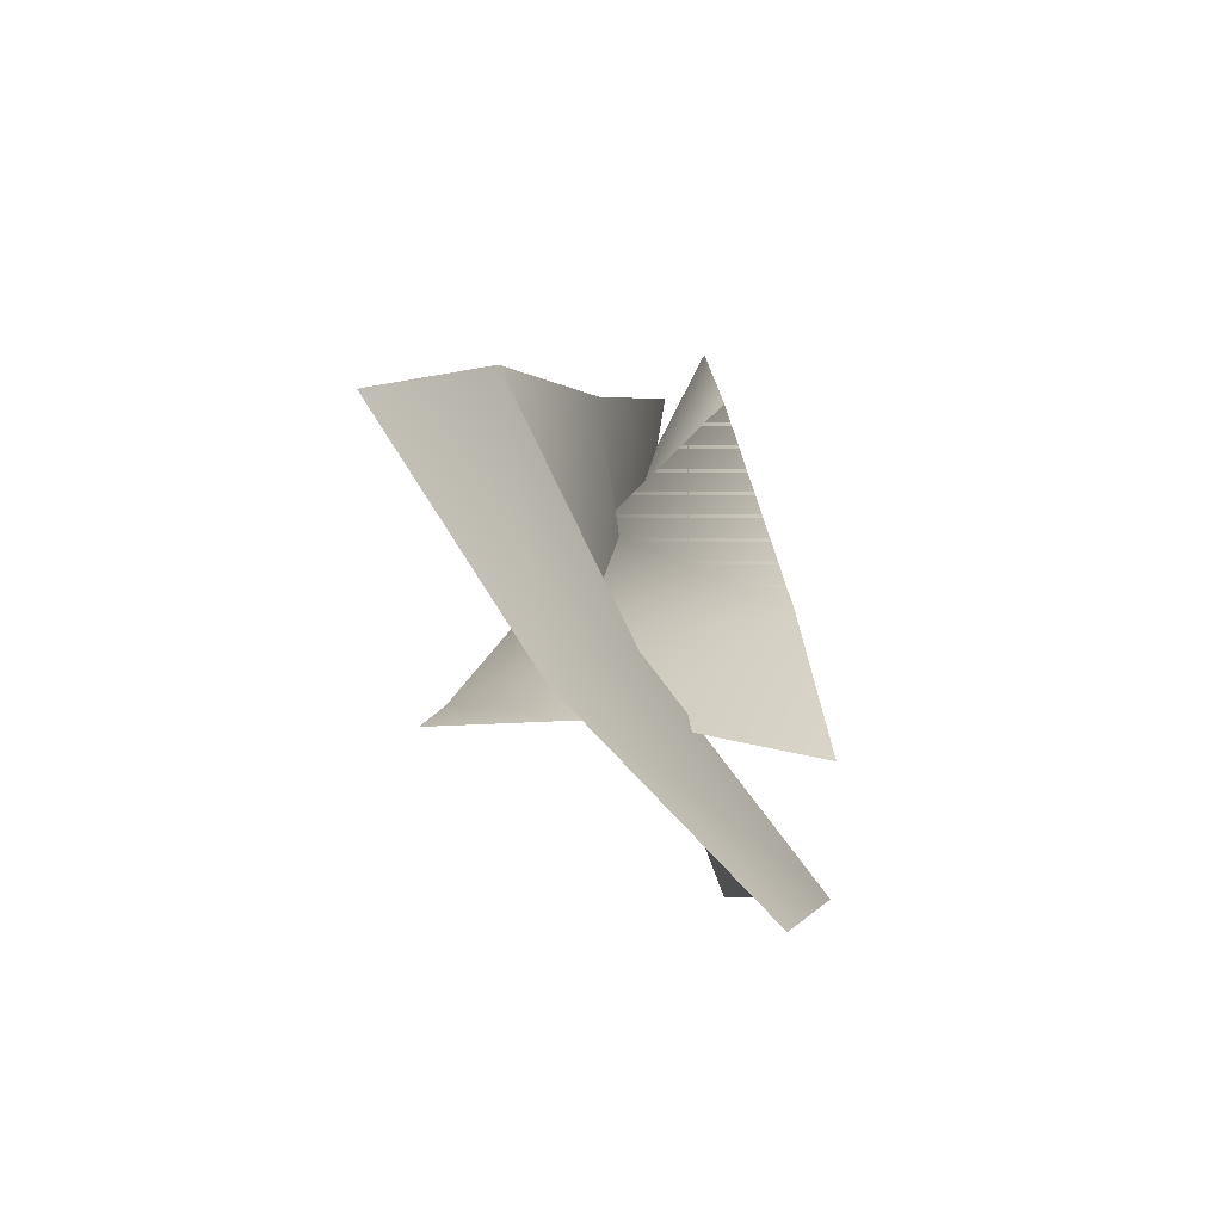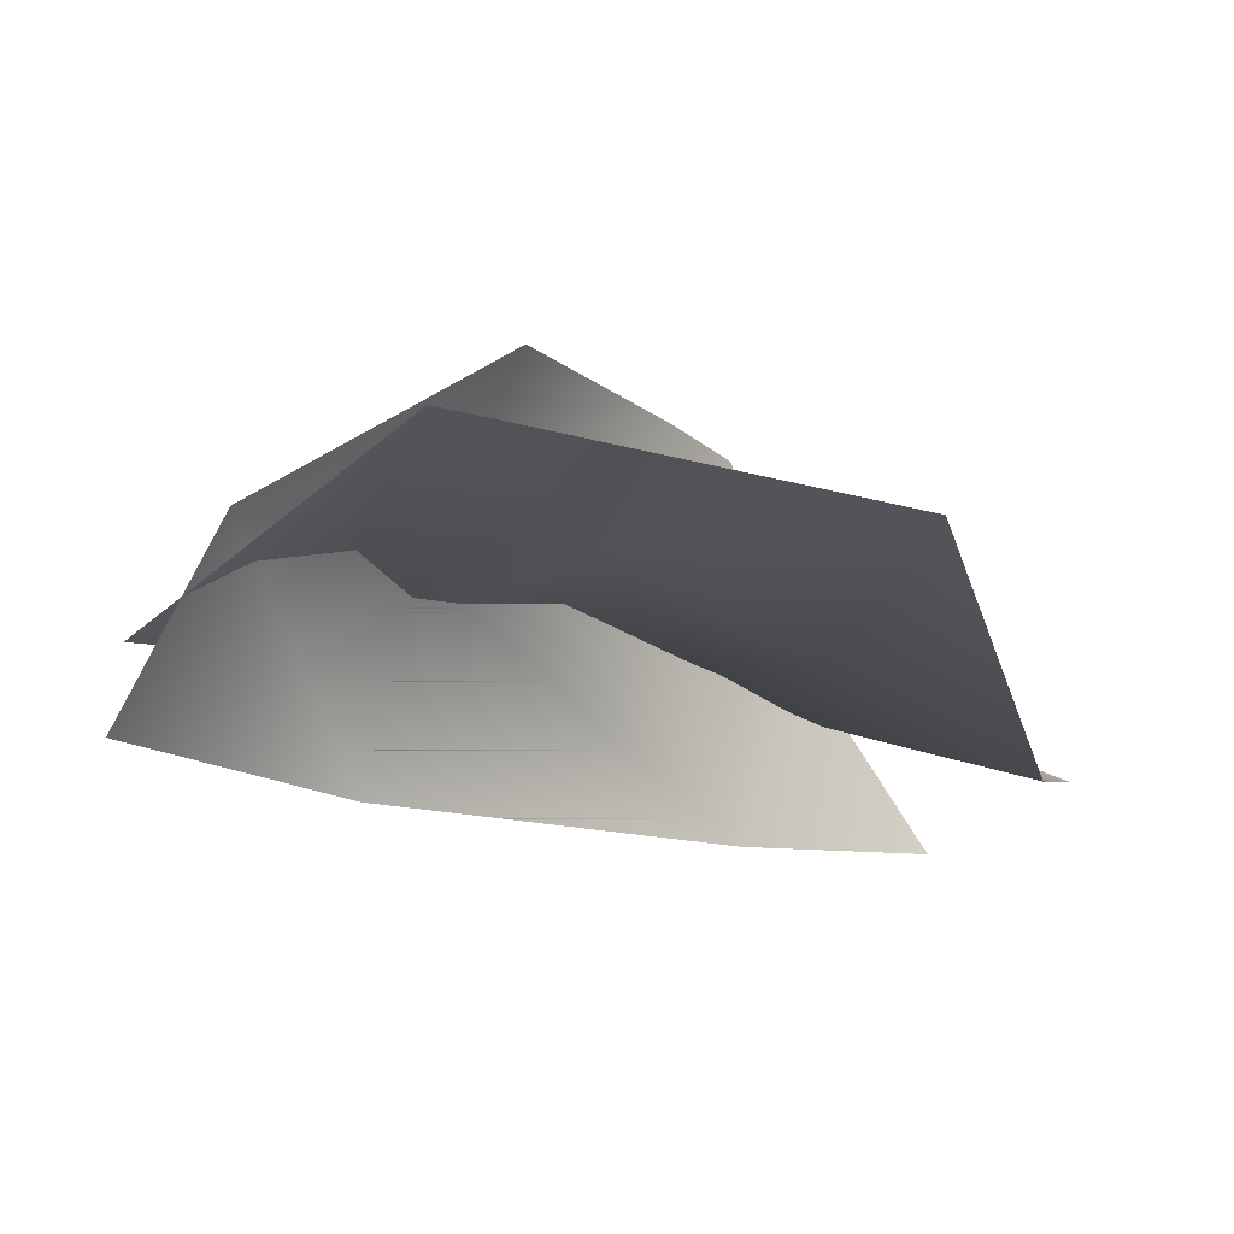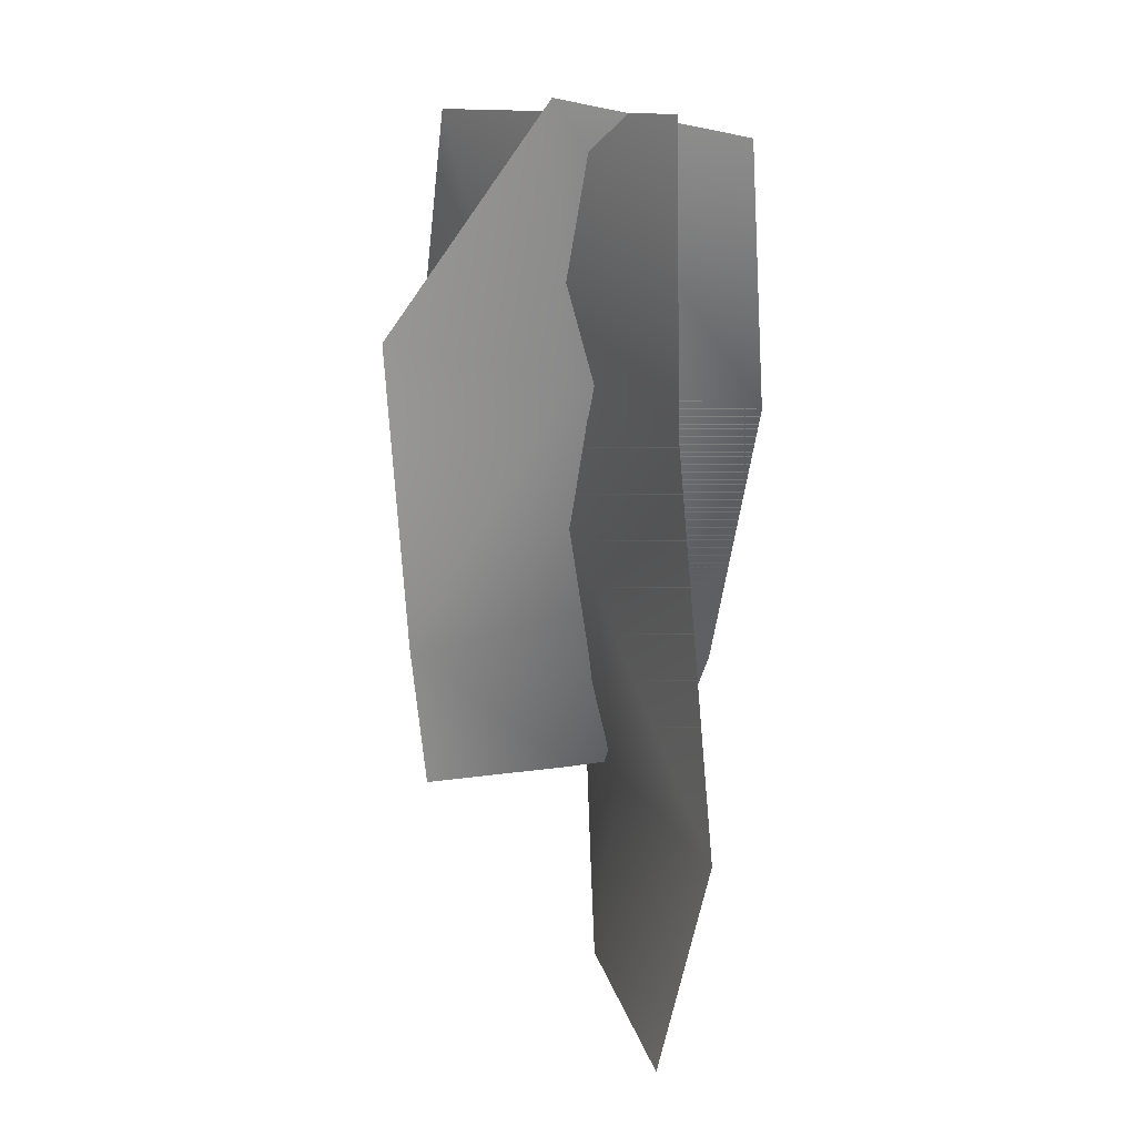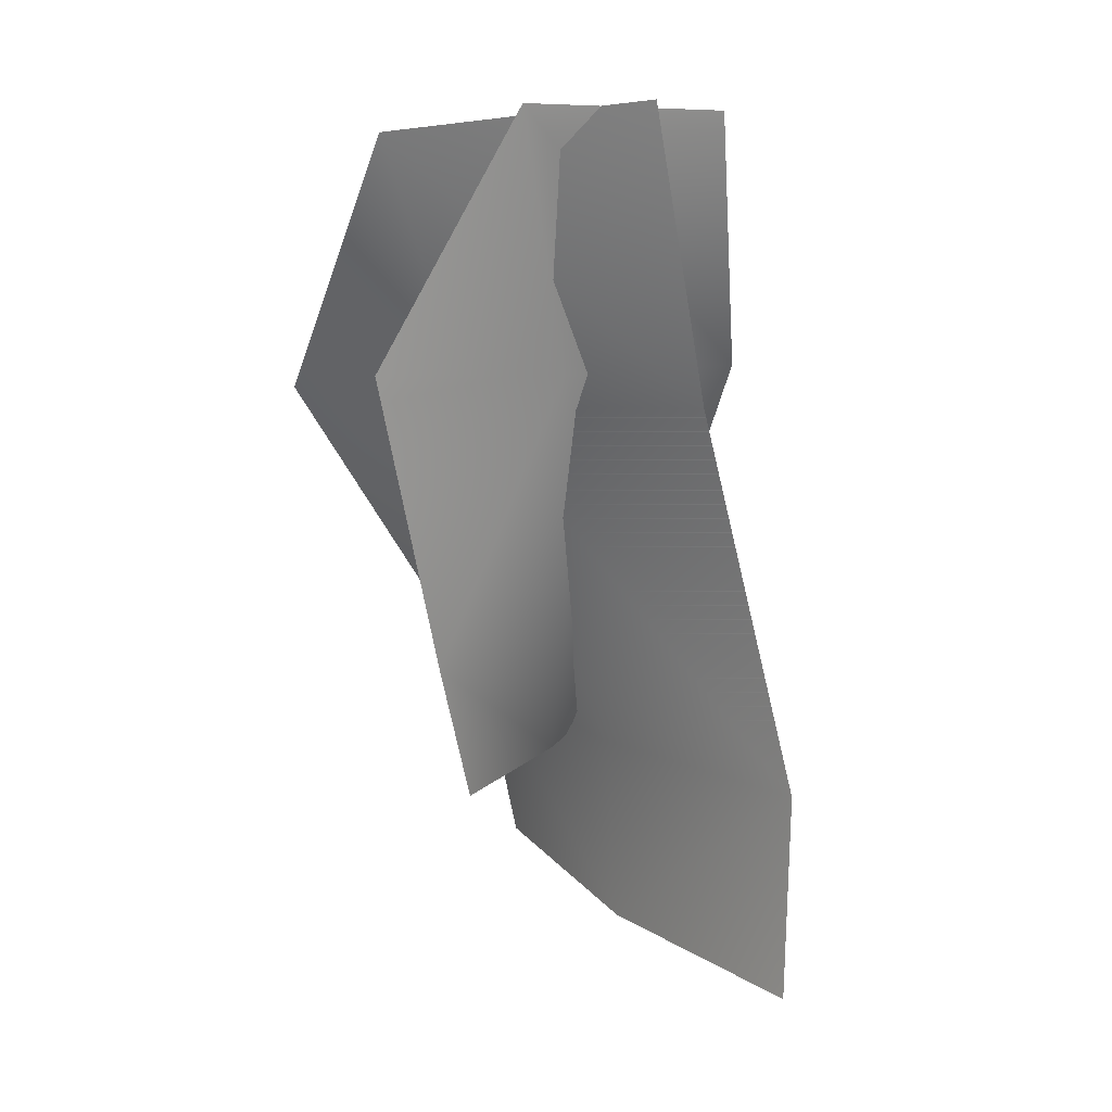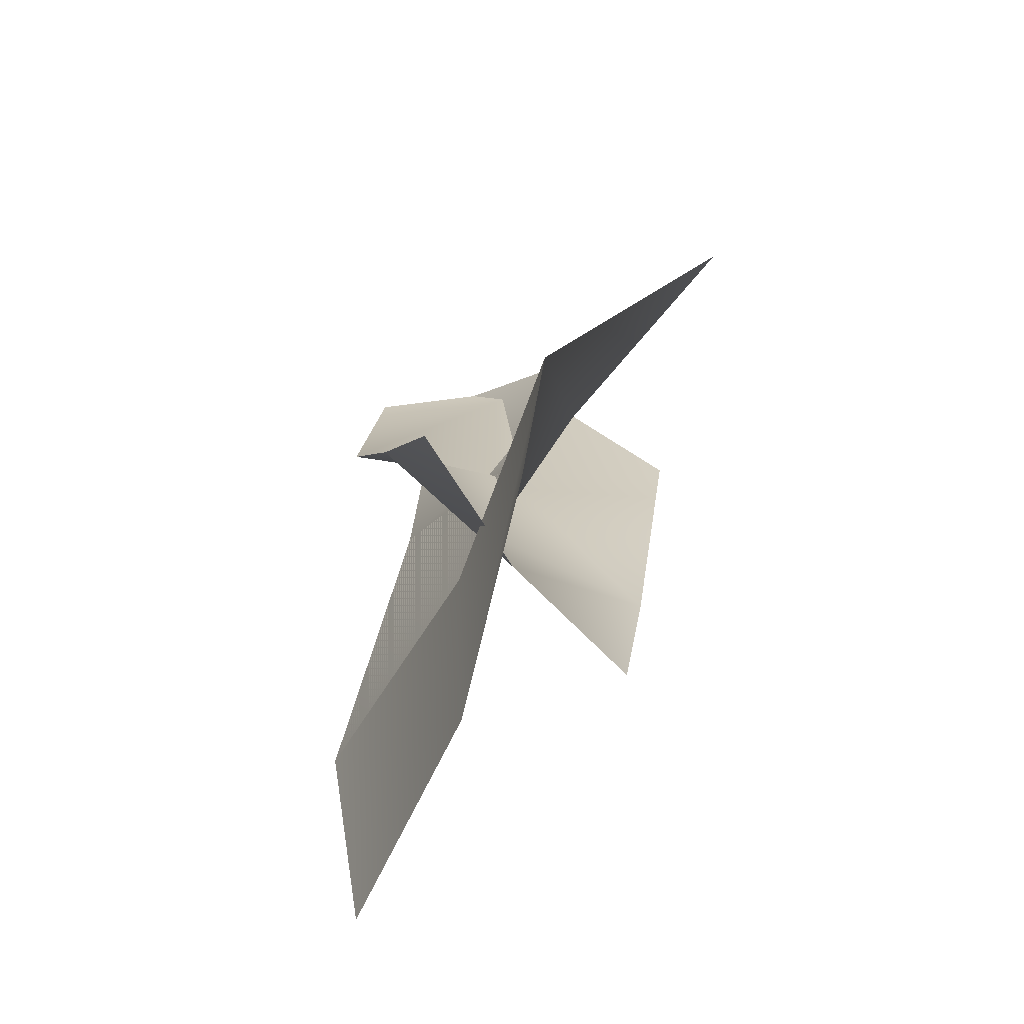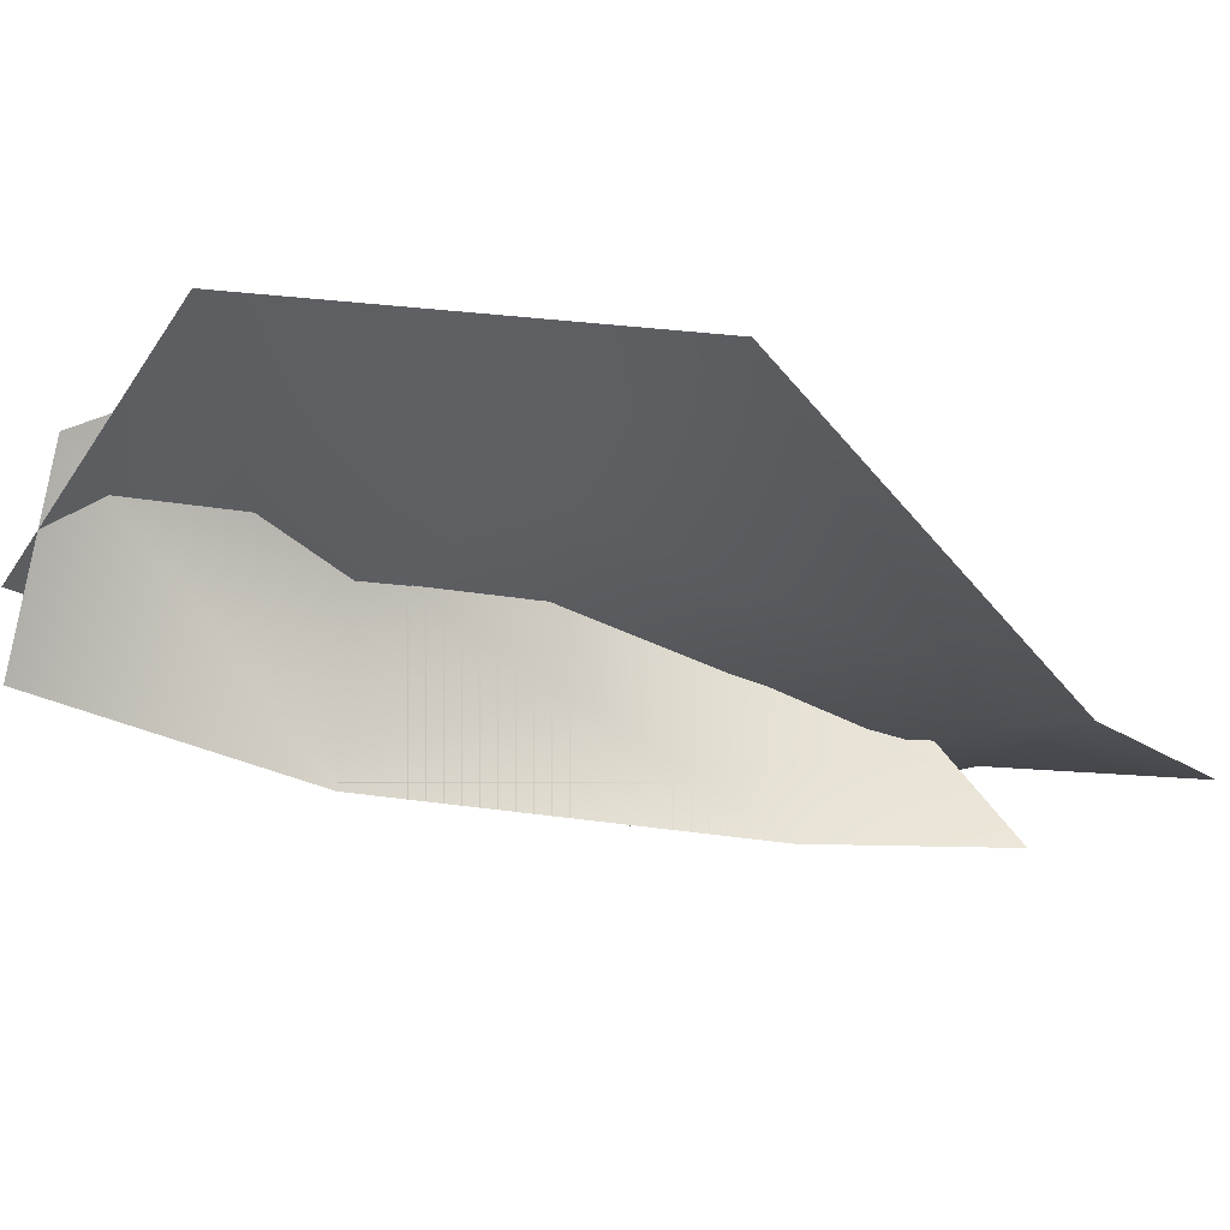
<metadata>
{"format":"obj","ext":"obj","renderer":"f3d","projection":"perspective","resolution":1024,"background":"white","views":[{"elev":-70.7,"azim":111.8,"up":"+Y"},{"elev":-10.9,"azim":-142.7,"up":"+Z"},{"elev":30.4,"azim":65.6,"up":"+Y"},{"elev":31.8,"azim":39.8,"up":"+Y"},{"elev":-74.5,"azim":-126.5,"up":"+Y"},{"elev":-30.4,"azim":-118.6,"up":"+Z"}]}
</metadata>
<code>
g Roots_002
v 0.8227 -1.455 -0.006176
v -1.17 -0.03473 0.6082
v 0.2299 0.2596 -0.2482
v -0.7197 -1.811 0.355
v -2.278 -2.19 0.391
v 1.733 -3.798 0.1737
v -1.379 -4.592 -0.4391
v 0.1353 -4.197 0.02804
v 0.5214 -5.288 0.3616
v 2.103 -4.883 0.6984
v -0.9404 -5.681 -0.288
v 0.5182 -1.539 -0.7102
v -0.3537 0.242 0.2549
v 0.4495 0.1369 -0.6149
v 0.01982 -1.37 0.3229
v -0.6895 -1.25 1.221
v -0.141 -3.679 -0.7692
v -0.1518 -3.069 1.318
v -0.03477 -3.333 0.2673
v -0.1552 -4.271 0.2361
v -0.6042 -4.726 -0.7452
v 0.07867 -3.925 1.321
v 0.8227 -1.455 -0.006176
v 0.2299 0.2596 -0.2482
v -1.17 -0.03473 0.6082
v -0.7197 -1.811 0.355
v -2.278 -2.19 0.391
v 1.733 -3.798 0.1737
v -1.379 -4.592 -0.4391
v 0.1353 -4.197 0.02804
v 0.5214 -5.288 0.3616
v 2.103 -4.883 0.6984
v -0.9404 -5.681 -0.288
v 0.5182 -1.539 -0.7102
v 0.4495 0.1369 -0.6149
v -0.3537 0.242 0.2549
v 0.01982 -1.37 0.3229
v -0.6895 -1.25 1.221
v -0.141 -3.679 -0.7692
v -0.1518 -3.069 1.318
v -0.03477 -3.333 0.2673
v -0.1552 -4.271 0.2361
v -0.6042 -4.726 -0.7452
v 0.07867 -3.925 1.321
g Roots_002_0
f 3 2 1
f 2 4 1
f 5 4 2
f 1 4 6
f 5 7 4
f 4 8 6
f 7 8 4
f 6 8 9
f 9 8 7
f 10 6 9
f 11 9 7
f 14 13 12
f 13 15 12
f 16 15 13
f 12 15 17
f 16 18 15
f 15 19 17
f 18 19 15
f 17 19 20
f 20 19 18
f 21 17 20
f 22 20 18
f 25 24 23
f 26 25 23
f 26 27 25
f 23 28 26
f 27 26 29
f 28 30 26
f 26 30 29
f 30 28 31
f 30 31 29
f 28 32 31
f 31 33 29
f 36 35 34
f 37 36 34
f 37 38 36
f 34 39 37
f 38 37 40
f 39 41 37
f 37 41 40
f 41 39 42
f 41 42 40
f 39 43 42
f 42 44 40

</code>
